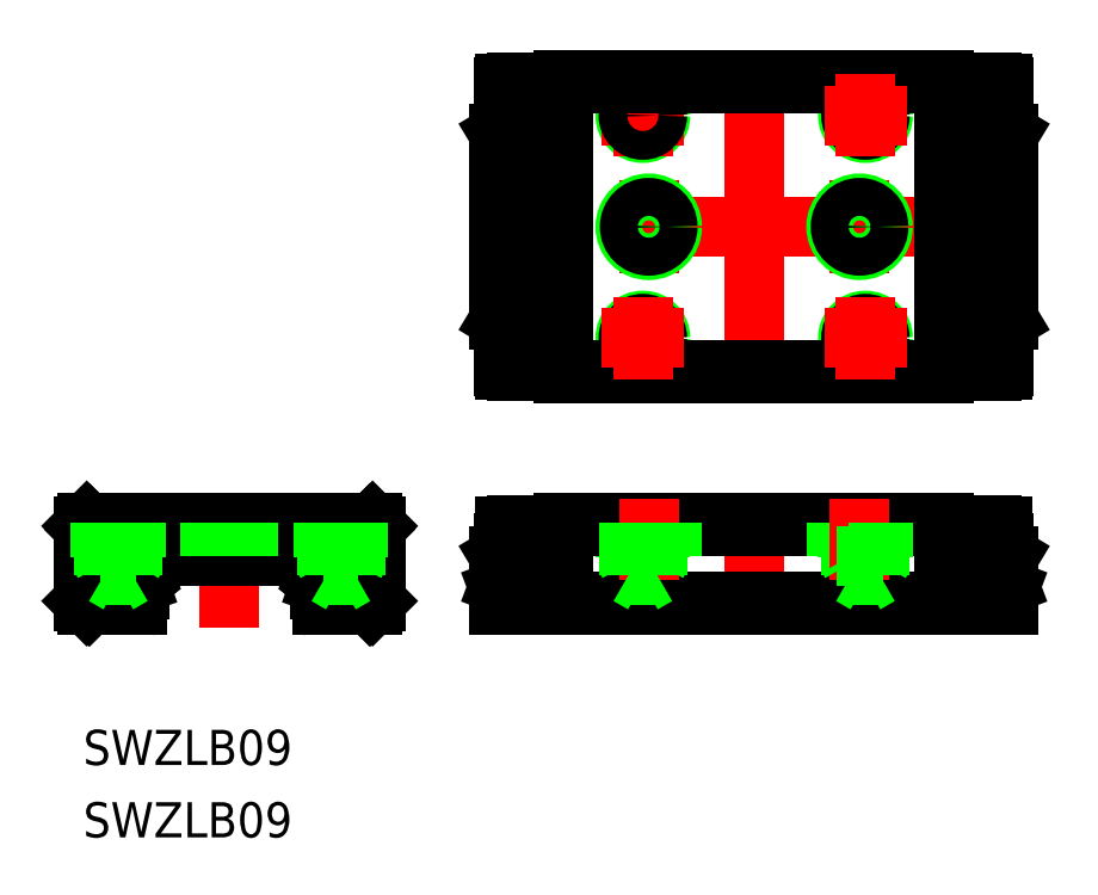
<metadata>
{"format":"dxf","ext":"dxf","renderer":"ezdxf+matplotlib","layout":"modelspace","background":"white","min_lineweight":24,"dpi":150}
</metadata>
<code>
0
SECTION
2
ENTITIES
0
LINE
8
0
10
-11
20
-25.25
30
0
11
-11
21
-28.25
31
0
0
CIRCLE
8
0
10
9.5
20
-9.5
30
0
40
1.5
0
CIRCLE
8
0
10
9.5
20
9.5
30
0
40
1.5
0
CIRCLE
8
0
10
-9.5
20
9.5
30
0
40
1.5
0
CIRCLE
8
0
10
-9.5
20
-9.5
30
0
40
1.5
0
LINE
8
CENTER
10
23.75
20
-1.315e-13
30
0
11
-23.75
21
0
31
0
0
LINE
8
CENTER
10
-34.07
20
-25
30
0
11
-34.07
21
-31.5
31
0
0
LINE
8
CENTER
10
-37.32
20
-28.25
30
0
11
-30.82
21
-28.25
31
0
0
LINE
8
CENTER
10
-55.47
20
-25
30
0
11
-55.47
21
-31.5
31
0
0
LINE
8
CENTER
10
-58.72
20
-28.25
30
0
11
-52.22
21
-28.25
31
0
0
LINE
8
CENTER
10
-35.27
20
-23.25
30
0
11
-35.27
21
-32.46
31
0
0
LINE
8
CENTER
10
-54.27
20
-23.25
30
0
11
-54.27
21
-32.46
31
0
0
LINE
8
0
10
-46.77
20
-25.25
30
0
11
-46.77
21
-28.12
31
0
0
LINE
8
0
10
-42.77
20
-25.25
30
0
11
-42.77
21
-28.12
31
0
0
LINE
8
CENTER
10
-44.77
20
-23.25
30
0
11
-44.77
21
-34.25
31
0
0
LINE
8
0
10
-11
20
-28.12
30
0
11
-7
21
-28.12
31
0
0
LINE
8
CENTER
10
0
20
-23.25
30
0
11
1.78e-14
21
-34.25
31
0
0
LINE
8
CENTER
10
-9.5
20
-23.25
30
0
11
-9.5
21
-32.46
31
0
0
LINE
8
CENTER
10
9.5
20
-23.25
30
0
11
9.5
21
-32.46
31
0
0
LINE
8
CENTER
10
-6
20
9.5
30
0
11
-13
21
9.5
31
0
0
LINE
8
CENTER
10
0
20
-14.5
30
0
11
0
21
14.5
31
0
0
LINE
8
CENTER
10
-9.5
20
6
30
0
11
-9.5
21
13
31
0
0
LINE
8
CENTER
10
-9
20
-4
30
0
11
-9
21
4
31
0
0
LINE
8
CENTER
10
9
20
-4
30
0
11
9
21
4
31
0
0
LINE
8
0
10
21.35
20
9.45
30
0
11
21.35
21
11.95
31
0
0
LINE
8
0
10
21.25
20
8.23
30
0
11
21.75
21
7.93
31
0
0
LINE
8
0
10
21.25
20
6.33
30
0
11
21.75
21
6.33
31
0
0
LINE
8
0
10
21.25
20
9.45
30
0
11
21.35
21
9.45
31
0
0
LINE
8
0
10
20.25
20
12
30
0
11
16.25
21
12
31
0
0
LINE
8
0
10
20.25
20
12.3
30
0
11
16.25
21
12.3
31
0
0
LINE
8
0
10
21.25
20
12.25
30
0
11
20.25
21
12.25
31
0
0
LINE
8
0
10
21.35
20
11.95
30
0
11
20.25
21
11.95
31
0
0
LINE
8
0
10
21.25
20
-6.33
30
0
11
21.75
21
-6.33
31
0
0
LINE
8
0
10
21.75
20
-7.93
30
0
11
21.75
21
7.93
31
0
0
LINE
8
0
10
21.25
20
-8.23
30
0
11
21.75
21
-7.93
31
0
0
LINE
8
0
10
21.75
20
-1.99e-13
30
0
11
21.25
21
-1.99e-13
31
0
0
LINE
8
0
10
21.35
20
-9.45
30
0
11
21.25
21
-9.45
31
0
0
CIRCLE
8
0
10
-9
20
-1.99e-13
30
0
40
2
0
LINE
8
0
10
16.25
20
12.5
30
0
11
-16.25
21
12.5
31
0
0
LINE
8
0
10
16.25
20
12.2
30
0
11
-16.25
21
12.2
31
0
0
CIRCLE
8
0
10
9
20
-1.99e-13
30
0
40
2
0
LINE
8
0
10
20.25
20
-12
30
0
11
16.25
21
-12
31
0
0
LINE
8
0
10
20.25
20
-12.3
30
0
11
16.25
21
-12.3
31
0
0
LINE
8
0
10
21.35
20
-11.95
30
0
11
20.25
21
-11.95
31
0
0
LINE
8
0
10
21.25
20
-12.25
30
0
11
20.25
21
-12.25
31
0
0
LINE
8
0
10
21.35
20
-27
30
0
11
21.35
21
-29.5
31
0
0
LINE
8
0
10
21.25
20
-29.5
30
0
11
21.25
21
-32.25
31
0
0
LINE
8
0
10
21.25
20
-27
30
0
11
21.25
21
-25.55
31
0
0
LINE
8
0
10
21.25
20
-31.62
30
0
11
21.75
21
-31.62
31
0
0
LINE
8
0
10
21.75
20
-32.25
30
0
11
21.75
21
-28.12
31
0
0
LINE
8
0
10
21.25
20
-29.72
30
0
11
21.75
21
-29.72
31
0
0
LINE
8
0
10
21.25
20
-29.87
30
0
11
21.75
21
-29.87
31
0
0
LINE
8
0
10
21.75
20
-31
30
0
11
21.25
21
-30.81
31
0
0
LINE
8
0
10
21.25
20
-30.68
30
0
11
21.75
21
-30.5
31
0
0
LINE
8
0
10
20.85
20
-29.5
30
0
11
21.35
21
-29.5
31
0
0
LINE
8
0
10
21.35
20
-27
30
0
11
20.85
21
-27
31
0
0
LINE
8
0
10
20.85
20
-26.8
30
0
11
20.85
21
-29.7
31
0
0
LINE
8
0
10
21.35
20
-27.88
30
0
11
21.75
21
-28.12
31
0
0
LINE
8
0
10
18.75
20
-30.95
30
0
11
18.75
21
-30.55
31
0
0
LINE
8
0
10
20.25
20
-25.45
30
0
11
16.25
21
-25.45
31
0
0
LINE
8
0
10
20.25
20
-25.75
30
0
11
16.25
21
-25.75
31
0
0
LINE
8
0
10
18.35
20
-31
30
0
11
20.25
21
-31
31
0
0
LINE
8
0
10
18.35
20
-30.5
30
0
11
20.25
21
-30.5
31
0
0
LINE
8
0
10
18.35
20
-31
30
0
11
18.35
21
-30.5
31
0
0
LINE
8
0
10
20.25
20
-25.45
30
0
11
20.25
21
-32.25
31
0
0
LINE
8
0
10
19.42
20
-31
30
0
11
19.42
21
-30.95
31
0
0
LINE
8
0
10
19.75
20
-31
30
0
11
19.75
21
-30.95
31
0
0
LINE
8
0
10
19.75
20
-30.55
30
0
11
19.75
21
-30.5
31
0
0
LINE
8
0
10
16.25
20
-25.25
30
0
11
16.25
21
-32.25
31
0
0
LINE
8
0
10
18.75
20
-30.95
30
0
11
20.05
21
-30.95
31
0
0
LINE
8
0
10
20.05
20
-30.55
30
0
11
18.75
21
-30.55
31
0
0
LINE
8
0
10
19.35
20
-30.95
30
0
11
19.35
21
-30.55
31
0
0
LINE
8
0
10
19.42
20
-30.55
30
0
11
19.42
21
-30.5
31
0
0
LINE
8
0
10
21.25
20
-25.85
30
0
11
20.25
21
-25.85
31
0
0
LINE
8
0
10
21.25
20
-26.8
30
0
11
20.25
21
-26.8
31
0
0
LINE
8
0
10
21.25
20
-25.55
30
0
11
20.25
21
-25.55
31
0
0
LINE
8
0
10
21.25
20
-29.7
30
0
11
20.25
21
-29.7
31
0
0
ARC
8
0
10
20.05
20
-30.75
30
0
40
0.2
50
270
51
90
0
LINE
8
0
10
-16.25
20
-25.25
30
0
11
-16.25
21
-32.25
31
0
0
LINE
8
0
10
16.25
20
-12.2
30
0
11
-16.25
21
-12.2
31
0
0
LINE
8
0
10
16.25
20
-12.5
30
0
11
-16.25
21
-12.5
31
0
0
LINE
8
0
10
16.25
20
-25.55
30
0
11
-16.25
21
-25.55
31
0
0
LINE
8
0
10
21.25
20
-31.95
30
0
11
-21.25
21
-31.95
31
0
0
LINE
8
0
10
21.75
20
-32.25
30
0
11
-21.75
21
-32.25
31
0
0
LINE
8
0
10
16.25
20
-25.25
30
0
11
-16.25
21
-25.25
31
0
0
LINE
8
0
10
21.35
20
-9.45
30
0
11
21.35
21
-11.95
31
0
0
LINE
8
0
10
21.25
20
-12.25
30
0
11
21.25
21
12.25
31
0
0
LINE
8
0
10
20.25
20
-12.3
30
0
11
20.25
21
12.3
31
0
0
LINE
8
0
10
16.25
20
-12.5
30
0
11
16.25
21
12.5
31
0
0
LINE
8
0
10
-16.25
20
-12.5
30
0
11
-16.25
21
12.5
31
0
0
LINE
8
0
10
-21.35
20
11.95
30
0
11
-20.25
21
11.95
31
0
0
LINE
8
0
10
-21.25
20
12.25
30
0
11
-20.25
21
12.25
31
0
0
LINE
8
0
10
-21.25
20
6.33
30
0
11
-21.75
21
6.33
31
0
0
LINE
8
0
10
-21.25
20
8.23
30
0
11
-21.75
21
7.93
31
0
0
LINE
8
0
10
-21.35
20
9.45
30
0
11
-21.35
21
11.95
31
0
0
LINE
8
0
10
-21.35
20
9.45
30
0
11
-21.25
21
9.45
31
0
0
LINE
8
0
10
-21.25
20
-8.23
30
0
11
-21.75
21
-7.93
31
0
0
LINE
8
0
10
-21.75
20
-7.93
30
0
11
-21.75
21
7.93
31
0
0
LINE
8
0
10
-21.25
20
-6.33
30
0
11
-21.75
21
-6.33
31
0
0
LINE
8
0
10
-21.75
20
-1.99e-13
30
0
11
-21.25
21
-1.99e-13
31
0
0
LINE
8
0
10
-21.25
20
-9.45
30
0
11
-21.35
21
-9.45
31
0
0
LINE
8
0
10
-57.02
20
-26.8
30
0
11
-55.47
21
-26.8
31
0
0
LINE
8
0
10
-57.02
20
-25.85
30
0
11
-57.02
21
-26.8
31
0
0
LINE
8
0
10
-56.72
20
-25.55
30
0
11
-57.02
21
-25.85
31
0
0
LINE
8
0
10
-56.77
20
-25.45
30
0
11
-57.07
21
-25.75
31
0
0
LINE
8
0
10
-56.97
20
-25.25
30
0
11
-57.27
21
-25.55
31
0
0
LINE
8
0
10
-21.25
20
-12.25
30
0
11
-20.25
21
-12.25
31
0
0
LINE
8
0
10
-21.35
20
-11.95
30
0
11
-20.25
21
-11.95
31
0
0
LINE
8
0
10
-21.35
20
-27
30
0
11
-21.35
21
-29.5
31
0
0
ARC
8
0
10
-20.05
20
-30.75
30
0
40
0.2
50
90
51
270
0
LINE
8
0
10
-18.75
20
-30.55
30
0
11
-18.75
21
-30.95
31
0
0
LINE
8
0
10
-21.25
20
-25.85
30
0
11
-20.25
21
-25.85
31
0
0
LINE
8
0
10
-21.25
20
-26.8
30
0
11
-20.25
21
-26.8
31
0
0
LINE
8
0
10
-21.25
20
-25.55
30
0
11
-20.25
21
-25.55
31
0
0
LINE
8
0
10
-21.25
20
-29.5
30
0
11
-21.25
21
-32.25
31
0
0
LINE
8
0
10
-21.25
20
-29.7
30
0
11
-20.25
21
-29.7
31
0
0
LINE
8
0
10
-21.25
20
-27
30
0
11
-21.25
21
-25.55
31
0
0
LINE
8
0
10
-21.75
20
-32.25
30
0
11
-21.75
21
-28.12
31
0
0
LINE
8
0
10
-21.25
20
-31.62
30
0
11
-21.75
21
-31.62
31
0
0
LINE
8
0
10
-21.25
20
-29.87
30
0
11
-21.75
21
-29.87
31
0
0
LINE
8
0
10
-21.25
20
-29.72
30
0
11
-21.75
21
-29.72
31
0
0
LINE
8
0
10
-21.75
20
-31
30
0
11
-21.25
21
-30.81
31
0
0
LINE
8
0
10
-21.25
20
-30.68
30
0
11
-21.75
21
-30.5
31
0
0
LINE
8
0
10
-20.25
20
-25.45
30
0
11
-20.25
21
-32.25
31
0
0
LINE
8
0
10
-18.35
20
-30.5
30
0
11
-20.25
21
-30.5
31
0
0
LINE
8
0
10
-18.35
20
-31
30
0
11
-20.25
21
-31
31
0
0
LINE
8
0
10
-18.35
20
-31
30
0
11
-18.35
21
-30.5
31
0
0
LINE
8
0
10
-19.42
20
-31
30
0
11
-19.42
21
-30.95
31
0
0
LINE
8
0
10
-19.75
20
-31
30
0
11
-19.75
21
-30.95
31
0
0
LINE
8
0
10
-19.75
20
-30.55
30
0
11
-19.75
21
-30.5
31
0
0
LINE
8
0
10
-20.85
20
-27
30
0
11
-21.35
21
-27
31
0
0
LINE
8
0
10
-21.35
20
-29.5
30
0
11
-20.85
21
-29.5
31
0
0
LINE
8
0
10
-18.75
20
-30.55
30
0
11
-20.05
21
-30.55
31
0
0
LINE
8
0
10
-20.05
20
-30.95
30
0
11
-18.75
21
-30.95
31
0
0
LINE
8
0
10
-19.35
20
-30.55
30
0
11
-19.35
21
-30.95
31
0
0
LINE
8
0
10
-21.35
20
-27.88
30
0
11
-21.75
21
-28.12
31
0
0
LINE
8
0
10
-20.85
20
-26.8
30
0
11
-20.85
21
-29.7
31
0
0
LINE
8
0
10
-19.42
20
-30.55
30
0
11
-19.42
21
-30.5
31
0
0
LINE
8
0
10
-32.82
20
-25.55
30
0
11
-32.52
21
-25.85
31
0
0
LINE
8
0
10
-32.52
20
-25.85
30
0
11
-32.52
21
-26.8
31
0
0
LINE
8
0
10
-32.52
20
-26.8
30
0
11
-34.07
21
-26.8
31
0
0
LINE
8
0
10
-32.77
20
-25.45
30
0
11
-32.47
21
-25.75
31
0
0
LINE
8
0
10
-32.57
20
-25.25
30
0
11
-32.27
21
-25.55
31
0
0
LINE
8
0
10
-21.35
20
-9.45
30
0
11
-21.35
21
-11.95
31
0
0
LINE
8
0
10
-21.25
20
-12.25
30
0
11
-21.25
21
12.25
31
0
0
LINE
8
0
10
-20.25
20
-12.3
30
0
11
-20.25
21
12.3
31
0
0
LINE
8
0
10
-32.82
20
-25.55
30
0
11
-56.72
21
-25.55
31
0
0
LINE
8
0
10
-32.77
20
-25.45
30
0
11
-56.77
21
-25.45
31
0
0
LINE
8
0
10
-32.57
20
-25.25
30
0
11
-56.97
21
-25.25
31
0
0
LINE
8
0
10
-20.25
20
-12.3
30
0
11
-16.25
21
-12.3
31
0
0
LINE
8
0
10
-20.25
20
-12
30
0
11
-16.25
21
-12
31
0
0
LINE
8
0
10
-20.25
20
12
30
0
11
-16.25
21
12
31
0
0
LINE
8
0
10
-20.25
20
12.3
30
0
11
-16.25
21
12.3
31
0
0
LINE
8
0
10
-20.25
20
-25.75
30
0
11
-16.25
21
-25.75
31
0
0
LINE
8
0
10
-20.25
20
-25.45
30
0
11
-16.25
21
-25.45
31
0
0
LINE
8
0
10
-52.49
20
-31
30
0
11
-52.72
21
-30.81
31
0
0
LINE
8
0
10
-52.7
20
-31.62
30
0
11
-52.49
21
-31
31
0
0
LINE
8
0
10
-53
20
-31.62
30
0
11
-52.7
21
-31.62
31
0
0
ARC
8
0
10
-51.7
20
-31.62
30
0
40
1.3
50
141.4
51
180
0
LINE
8
0
10
-52.49
20
-30.5
30
0
11
-52.49
21
-31
31
0
0
LINE
8
0
10
-52.72
20
-30.68
30
0
11
-52.49
21
-30.5
31
0
0
LINE
8
0
10
-53
20
-29.87
30
0
11
-52.7
21
-29.87
31
0
0
LINE
8
0
10
-52.49
20
-30.5
30
0
11
-52.7
21
-29.87
31
0
0
ARC
8
0
10
-51.7
20
-29.87
30
0
40
1.3
50
180
51
218.6
0
LINE
8
0
10
-52.7
20
-32.25
30
0
11
-52.7
21
-31.62
31
0
0
LINE
8
0
10
-53
20
-32.25
30
0
11
-53
21
-31.62
31
0
0
LINE
8
0
10
-53
20
-29.72
30
0
11
-52.7
21
-29.72
31
0
0
LINE
8
0
10
-52.7
20
-29.87
30
0
11
-52.7
21
-29.72
31
0
0
LINE
8
0
10
-53
20
-29.87
30
0
11
-53
21
-29.72
31
0
0
LINE
8
0
10
-51.1
20
-27.82
30
0
11
-51.1
21
-28.12
31
0
0
ARC
8
0
10
-51.1
20
-29.72
30
0
40
1.6
50
90
51
180
0
ARC
8
0
10
-51.1
20
-29.72
30
0
40
1.9
50
90
51
180
0
LINE
8
0
10
-57.02
20
-31.95
30
0
11
-56.72
21
-32.25
31
0
0
LINE
8
0
10
-57.02
20
-29.7
30
0
11
-57.02
21
-31.95
31
0
0
LINE
8
0
10
-55.47
20
-29.7
30
0
11
-57.02
21
-29.7
31
0
0
LINE
8
0
10
-56.97
20
-32.25
30
0
11
-52.7
21
-32.25
31
0
0
LINE
8
0
10
-57.07
20
-31.95
30
0
11
-56.77
21
-32.25
31
0
0
LINE
8
0
10
-57.27
20
-31.95
30
0
11
-56.97
21
-32.25
31
0
0
LINE
8
0
10
-57.07
20
-30.5
30
0
11
-57.02
21
-30.5
31
0
0
LINE
8
0
10
-57.07
20
-31
30
0
11
-57.02
21
-31
31
0
0
LINE
8
0
10
-36.54
20
-31.62
30
0
11
-36.84
21
-31.62
31
0
0
LINE
8
0
10
-36.84
20
-31.62
30
0
11
-37.06
21
-31
31
0
0
LINE
8
0
10
-37.06
20
-31
30
0
11
-36.83
21
-30.81
31
0
0
ARC
8
0
10
-37.84
20
-31.62
30
0
40
1.3
50
360
51
38.65
0
LINE
8
0
10
-37.06
20
-30.5
30
0
11
-37.06
21
-31
31
0
0
LINE
8
0
10
-36.83
20
-30.68
30
0
11
-37.06
21
-30.5
31
0
0
LINE
8
0
10
-37.06
20
-30.5
30
0
11
-36.84
21
-29.87
31
0
0
LINE
8
0
10
-36.54
20
-29.87
30
0
11
-36.84
21
-29.87
31
0
0
ARC
8
0
10
-37.84
20
-29.87
30
0
40
1.3
50
321.4
51
0.002317
0
LINE
8
0
10
-36.84
20
-32.25
30
0
11
-36.84
21
-31.62
31
0
0
LINE
8
0
10
-36.54
20
-32.25
30
0
11
-36.54
21
-31.62
31
0
0
LINE
8
0
10
-36.84
20
-29.87
30
0
11
-36.84
21
-29.72
31
0
0
LINE
8
0
10
-36.54
20
-29.72
30
0
11
-36.84
21
-29.72
31
0
0
LINE
8
0
10
-36.54
20
-29.87
30
0
11
-36.54
21
-29.72
31
0
0
LINE
8
0
10
-44.77
20
-28.12
30
0
11
-44.77
21
-27.82
31
0
0
LINE
8
0
10
-38.44
20
-27.82
30
0
11
-38.44
21
-28.12
31
0
0
LINE
8
0
10
-38.44
20
-28.12
30
0
11
-51.1
21
-28.12
31
0
0
LINE
8
0
10
-38.44
20
-27.82
30
0
11
-51.1
21
-27.82
31
0
0
ARC
8
0
10
-38.44
20
-29.72
30
0
40
1.6
50
0
51
90
0
ARC
8
0
10
-38.44
20
-29.72
30
0
40
1.9
50
0.000832
51
90
0
LINE
8
0
10
-34.07
20
-29.7
30
0
11
-32.52
21
-29.7
31
0
0
LINE
8
0
10
-32.52
20
-29.7
30
0
11
-32.52
21
-31.95
31
0
0
LINE
8
0
10
-32.52
20
-31.95
30
0
11
-32.82
21
-32.25
31
0
0
LINE
8
0
10
-32.47
20
-31.95
30
0
11
-32.77
21
-32.25
31
0
0
LINE
8
0
10
-32.27
20
-31.95
30
0
11
-32.57
21
-32.25
31
0
0
LINE
8
0
10
-32.47
20
-30.5
30
0
11
-32.52
21
-30.5
31
0
0
LINE
8
0
10
-32.47
20
-31
30
0
11
-32.52
21
-31
31
0
0
LINE
8
0
10
-32.57
20
-32.25
30
0
11
-36.84
21
-32.25
31
0
0
CIRCLE
8
0
10
-34.07
20
-28.25
30
0
40
1.25
0
ARC
8
0
10
-55.47
20
-28.25
30
0
40
1.45
50
270
51
90
0
ARC
8
0
10
-34.07
20
-28.25
30
0
40
1.45
50
90
51
270
0
LINE
8
0
10
-57.07
20
-25.75
30
0
11
-57.07
21
-31.95
31
0
0
LINE
8
0
10
-32.47
20
-25.75
30
0
11
-32.47
21
-31.95
31
0
0
CIRCLE
8
0
10
-55.47
20
-28.25
30
0
40
1.25
0
LINE
8
0
10
-57.27
20
-25.55
30
0
11
-57.27
21
-31.95
31
0
0
LINE
8
0
10
-32.27
20
-25.55
30
0
11
-32.27
21
-31.95
31
0
0
LINE
8
0
10
-56.82
20
-26.8
30
0
11
-56.82
21
-29.7
31
0
0
LINE
8
0
10
-32.72
20
-26.8
30
0
11
-32.72
21
-29.7
31
0
0
TEXT
8
0
10
-57.27
20
-52.12
30
0
40
3
1
SWZLB09
0
TEXT
8
0
10
-57.27
20
-45.95
30
0
40
3
1
SWZLB09
0
LINE
8
0
10
-8
20
-28.25
30
0
11
-8
21
-25.25
31
0
0
LINE
8
0
10
-11
20
-28.25
30
0
11
-10.73
21
-28.72
31
0
0
LINE
8
0
10
-8
20
-28.25
30
0
11
-8.27
21
-28.72
31
0
0
LINE
8
0
10
-11
20
-28.25
30
0
11
-8
21
-28.25
31
0
0
CIRCLE
8
0
10
-9
20
-1.99e-13
30
0
40
1.621
0
CIRCLE
8
0
10
-9.5
20
9.5
30
0
40
1.23
0
CIRCLE
8
0
10
9.5
20
9.5
30
0
40
1.23
0
LINE
8
CENTER
10
9.5
20
6
30
0
11
9.5
21
13
31
0
0
LINE
8
CENTER
10
13
20
9.5
30
0
11
6
21
9.5
31
0
0
CIRCLE
8
0
10
9.5
20
-9.5
30
0
40
1.23
0
LINE
8
CENTER
10
9.5
20
-13
30
0
11
9.5
21
-6
31
0
0
LINE
8
CENTER
10
13
20
-9.5
30
0
11
6
21
-9.5
31
0
0
CIRCLE
8
0
10
-9.5
20
-9.5
30
0
40
1.23
0
LINE
8
CENTER
10
-9.5
20
-13
30
0
11
-9.5
21
-6
31
0
0
LINE
8
CENTER
10
-6
20
-9.5
30
0
11
-13
21
-9.5
31
0
0
CIRCLE
8
0
10
9
20
-1.99e-13
30
0
40
1.621
0
LINE
8
0
10
-7
20
-28.12
30
0
11
-7
21
-25.25
31
0
0
LINE
8
0
10
-10.62
20
-28.12
30
0
11
-10.62
21
-25.25
31
0
0
LINE
8
0
10
-7.379
20
-28.12
30
0
11
-7.379
21
-25.25
31
0
0
LINE
8
CENTER
10
-9
20
-23.25
30
0
11
-9
21
-30.12
31
0
0
LINE
8
0
10
-33.77
20
-28.25
30
0
11
-33.77
21
-25.25
31
0
0
LINE
8
0
10
-36.77
20
-28.25
30
0
11
-33.77
21
-28.25
31
0
0
LINE
8
0
10
-33.77
20
-28.25
30
0
11
-34.04
21
-28.72
31
0
0
LINE
8
0
10
-36.77
20
-28.25
30
0
11
-36.77
21
-25.25
31
0
0
LINE
8
0
10
-36.77
20
-28.25
30
0
11
-36.5
21
-28.72
31
0
0
LINE
8
0
10
-52.77
20
-28.25
30
0
11
-52.77
21
-25.25
31
0
0
LINE
8
0
10
-55.77
20
-28.25
30
0
11
-52.77
21
-28.25
31
0
0
LINE
8
0
10
-52.77
20
-28.25
30
0
11
-53.04
21
-28.72
31
0
0
LINE
8
0
10
-55.77
20
-28.25
30
0
11
-55.77
21
-25.25
31
0
0
LINE
8
0
10
-55.77
20
-28.25
30
0
11
-55.5
21
-28.72
31
0
0
LINE
8
0
10
7.379
20
-28.12
30
0
11
7.379
21
-25.25
31
0
0
LINE
8
0
10
7
20
-28.12
30
0
11
7
21
-25.25
31
0
0
LINE
8
0
10
8.27
20
-29.75
30
0
11
8.27
21
-25.25
31
0
0
LINE
8
0
10
8
20
-28.25
30
0
11
8
21
-25.25
31
0
0
LINE
8
CENTER
10
9
20
-23.25
30
0
11
9
21
-30.12
31
0
0
LINE
8
0
10
11
20
-28.12
30
0
11
7
21
-28.12
31
0
0
LINE
8
0
10
10.73
20
-29.75
30
0
11
8.27
21
-29.75
31
0
0
LINE
8
0
10
11
20
-28.25
30
0
11
8
21
-28.25
31
0
0
LINE
8
0
10
8
20
-28.25
30
0
11
8.27
21
-28.72
31
0
0
LINE
8
0
10
8.27
20
-29.75
30
0
11
9.5
21
-30.46
31
0
0
LINE
8
0
10
10.62
20
-28.12
30
0
11
10.62
21
-25.25
31
0
0
LINE
8
0
10
10.73
20
-29.75
30
0
11
10.73
21
-25.25
31
0
0
LINE
8
0
10
11
20
-25.25
30
0
11
11
21
-28.25
31
0
0
LINE
8
0
10
10.73
20
-29.75
30
0
11
9.5
21
-30.46
31
0
0
LINE
8
0
10
11
20
-28.25
30
0
11
10.73
21
-28.72
31
0
0
LINE
8
0
10
-43.15
20
-28.12
30
0
11
-43.15
21
-25.25
31
0
0
LINE
8
0
10
-46.4
20
-28.12
30
0
11
-46.4
21
-25.25
31
0
0
LINE
8
0
10
-8.27
20
-29.75
30
0
11
-8.27
21
-25.25
31
0
0
LINE
8
0
10
-8.27
20
-29.75
30
0
11
-10.73
21
-29.75
31
0
0
LINE
8
0
10
-8.27
20
-29.75
30
0
11
-9.5
21
-30.46
31
0
0
LINE
8
0
10
-10.73
20
-29.75
30
0
11
-10.73
21
-25.25
31
0
0
LINE
8
0
10
-10.73
20
-29.75
30
0
11
-9.5
21
-30.46
31
0
0
LINE
8
0
10
-34.04
20
-29.75
30
0
11
-34.04
21
-25.25
31
0
0
LINE
8
0
10
-34.04
20
-29.75
30
0
11
-36.5
21
-29.75
31
0
0
LINE
8
0
10
-34.04
20
-29.75
30
0
11
-35.27
21
-30.46
31
0
0
LINE
8
0
10
-36.5
20
-29.75
30
0
11
-36.5
21
-25.25
31
0
0
LINE
8
0
10
-36.5
20
-29.75
30
0
11
-35.27
21
-30.46
31
0
0
LINE
8
0
10
-53.04
20
-29.75
30
0
11
-53.04
21
-25.25
31
0
0
LINE
8
0
10
-53.04
20
-29.75
30
0
11
-55.5
21
-29.75
31
0
0
LINE
8
0
10
-53.04
20
-29.75
30
0
11
-54.27
21
-30.46
31
0
0
LINE
8
0
10
-55.5
20
-29.75
30
0
11
-55.5
21
-25.25
31
0
0
LINE
8
0
10
-55.5
20
-29.75
30
0
11
-54.27
21
-30.46
31
0
0
ENDSEC
0
EOF

</code>
